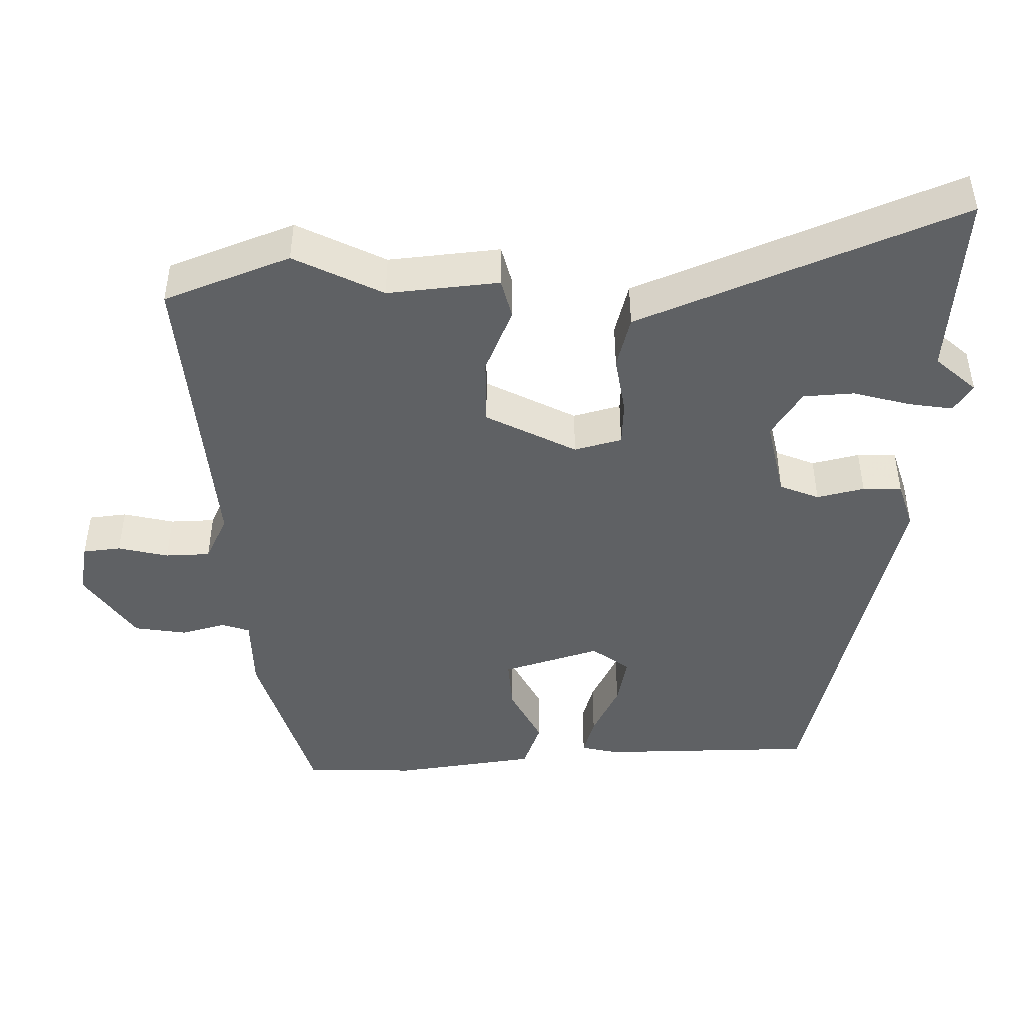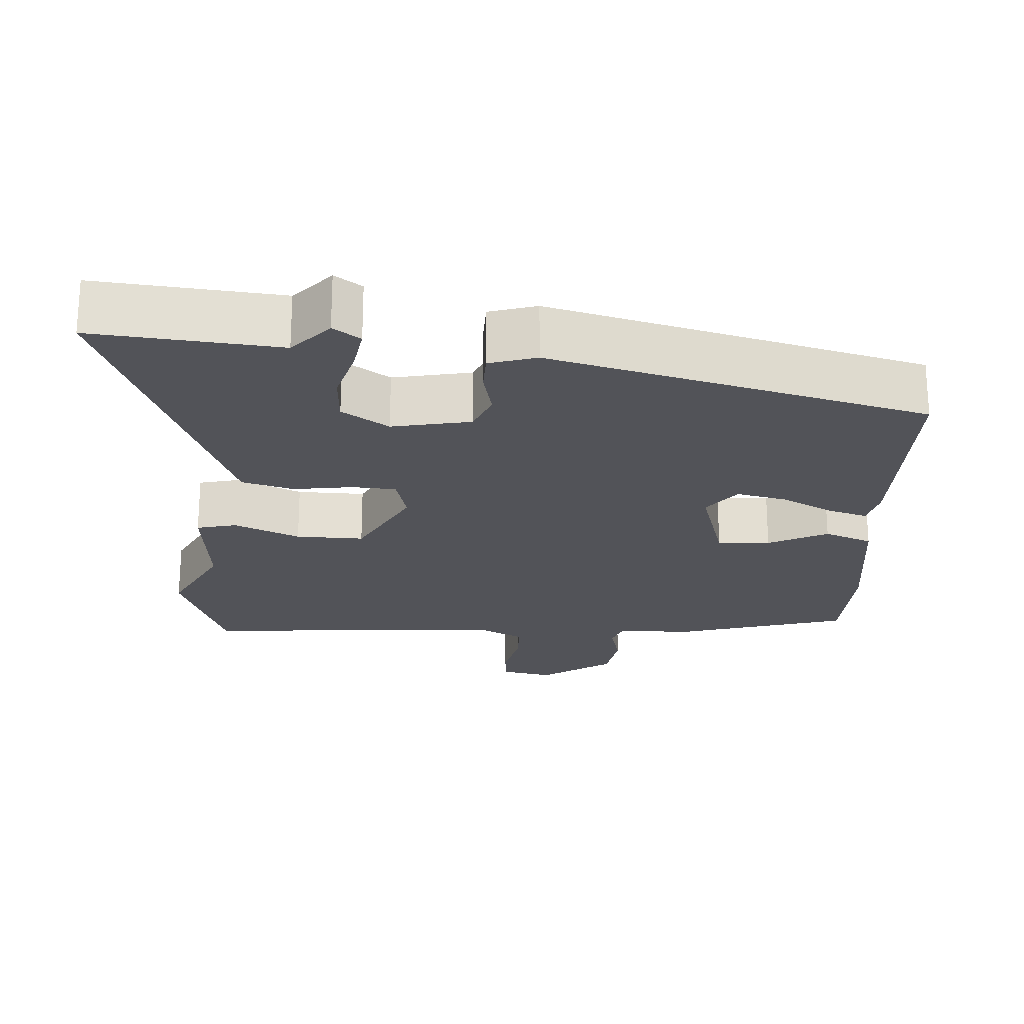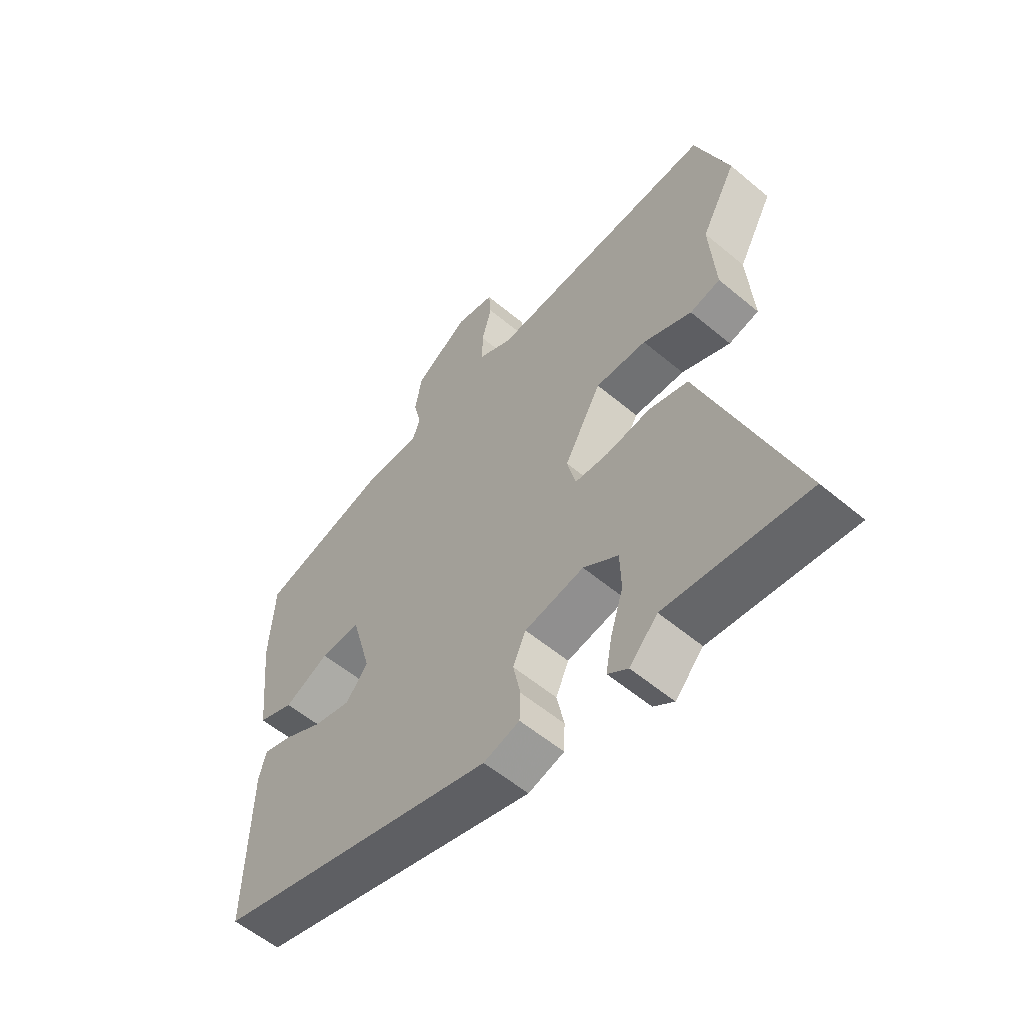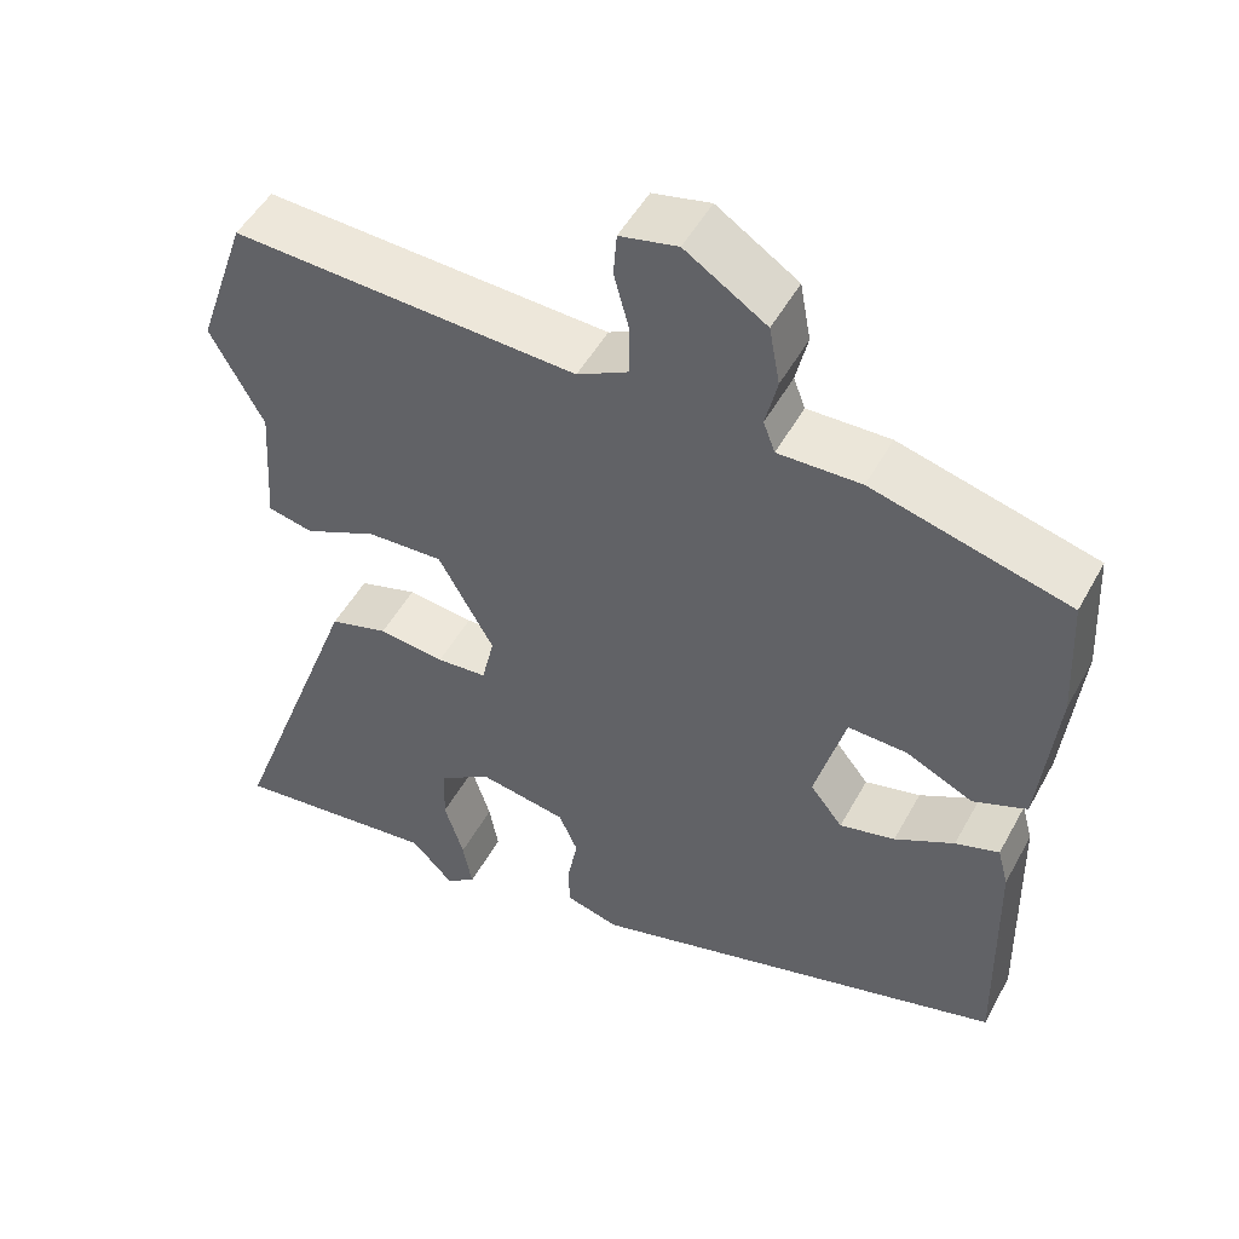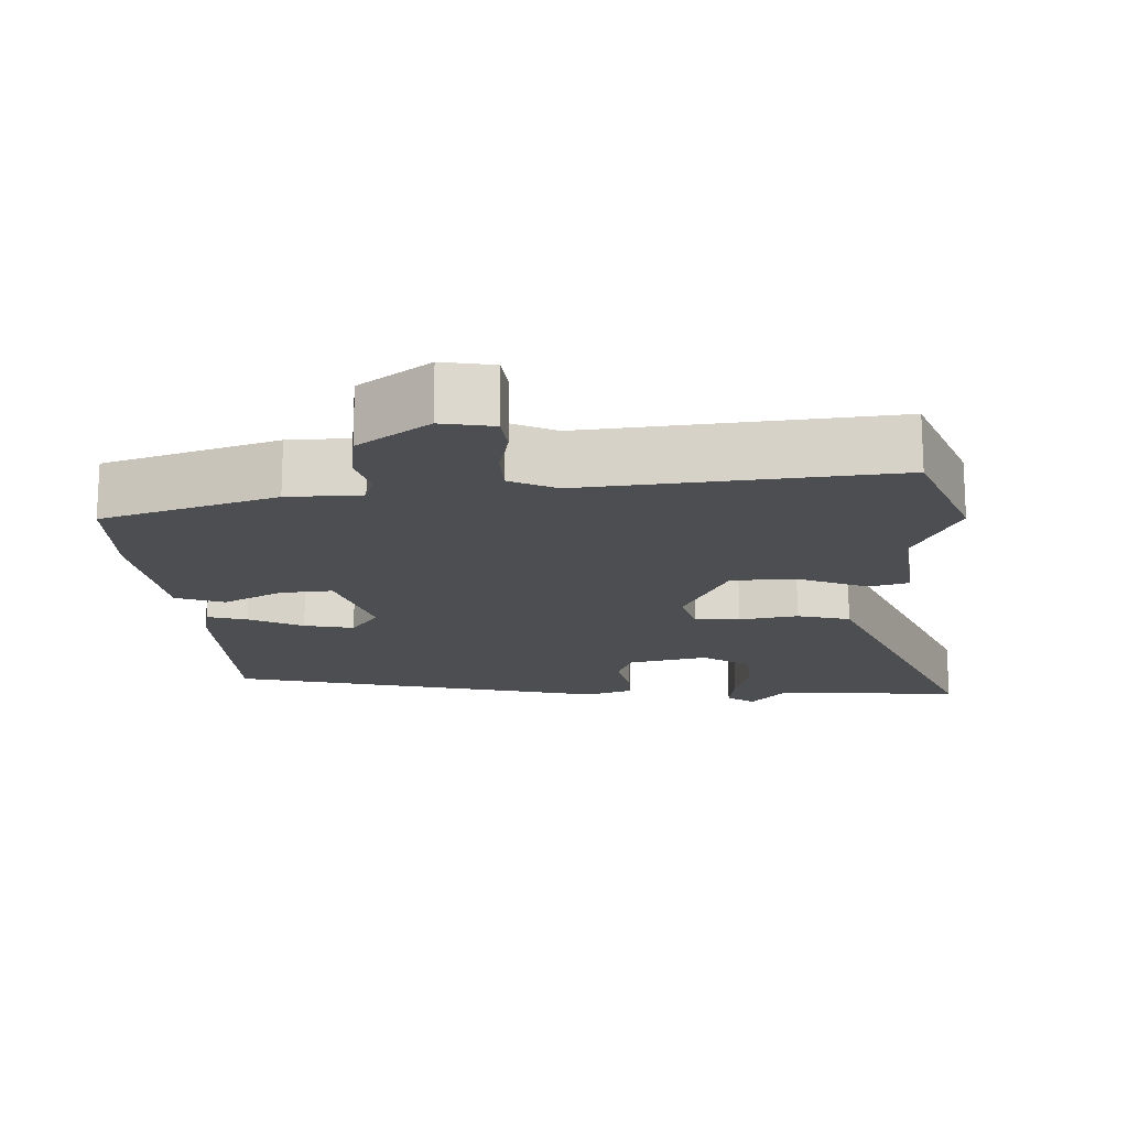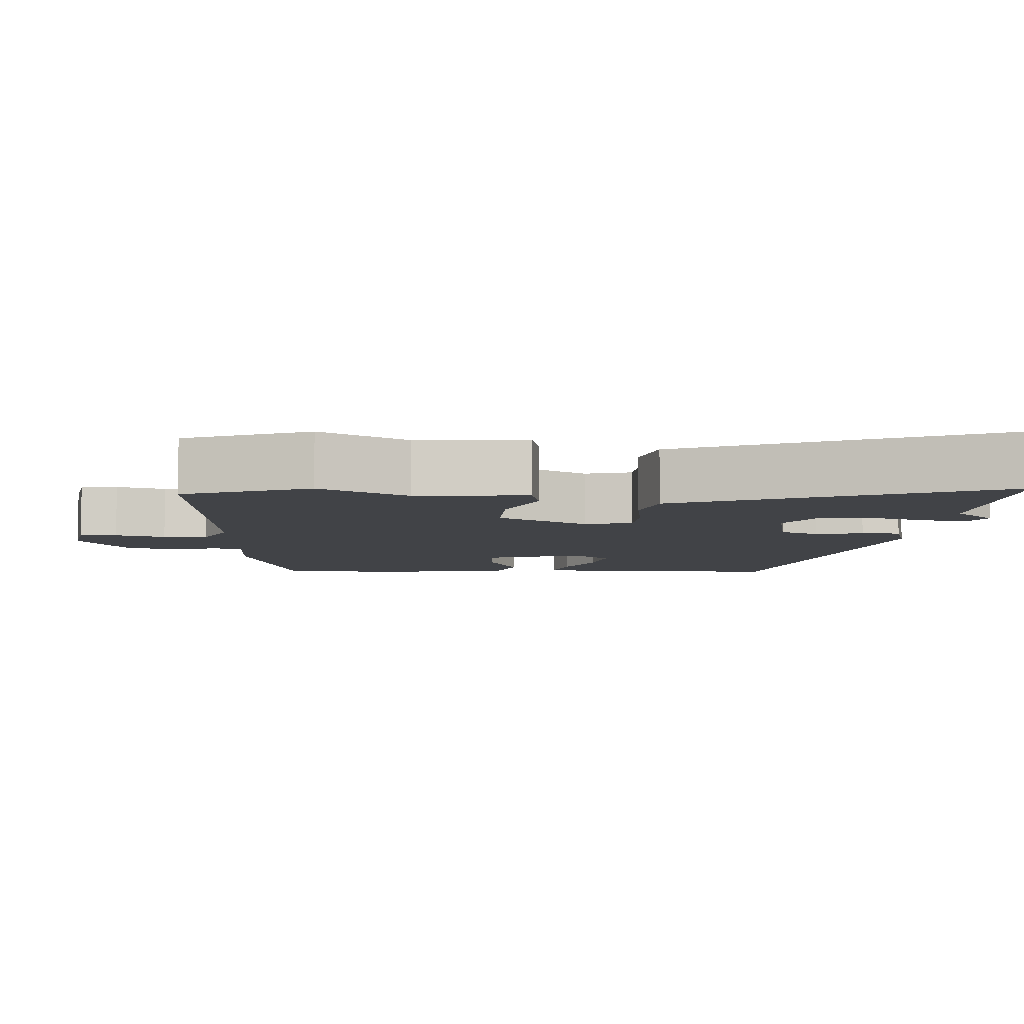
<metadata>
{"format":"obj","ext":"obj","renderer":"f3d","projection":"perspective","resolution":1024,"background":"white","views":[{"elev":-45.6,"azim":92.8,"up":"+Y"},{"elev":-22.6,"azim":177.7,"up":"+Y"},{"elev":-57.3,"azim":49.0,"up":"+Z"},{"elev":49.9,"azim":-152.2,"up":"+Z"},{"elev":-17.0,"azim":4.9,"up":"+Y"},{"elev":-7.1,"azim":87.8,"up":"+Y"}]}
</metadata>
<code>
v 0.489 0.07 0.531
v 0.548 0.07 0.36
v 0.485 0.07 0.243
v 0.495 0.07 0.093
v 0.441 0.07 0.081
v 0.354 0.07 0.121
v 0.263 0.07 0.125
v 0.197 0.07 0.006
v 0.212 0.07 -0.058
v 0.272 0.07 -0.063
v 0.351 0.07 -0.053
v 0.421 0.07 -0.074
v 0.457 0.07 -0.171
v 0.583 0.07 -0.51
v 0.334 0.07 -0.481
v 0.284 0.07 -0.534
v 0.248 0.07 -0.508
v 0.259 0.07 -0.448
v 0.282 0.07 -0.374
v 0.28 0.07 -0.305
v 0.218 0.07 -0.262
v 0.112 0.07 -0.281
v 0.089 0.07 -0.333
v 0.102 0.07 -0.397
v 0.1 0.07 -0.449
v 0.036 0.07 -0.467
v -0.466 0.07 -0.326
v -0.46 0.07 -0.038
v -0.447 0.07 0.011
v -0.395 0.07 -0.006
v -0.324 0.07 -0.044
v -0.258 0.07 -0.06
v -0.219 0.07 -0.011
v -0.255 0.07 0.121
v -0.326 0.07 0.118
v -0.406 0.07 0.08
v -0.47 0.07 0.106
v -0.49 0.07 0.295
v -0.482 0.07 0.444
v -0.247 0.07 0.507
v -0.148 0.07 0.505
v -0.134 0.07 0.542
v -0.148 0.07 0.602
v -0.135 0.07 0.672
v -0.038 0.07 0.735
v 0.031 0.07 0.72
v 0.035 0.07 0.669
v 0.017 0.07 0.602
v 0.017 0.07 0.542
v 0.078 0.07 0.51
v 0.489 0 0.531
v 0.548 0 0.36
v 0.485 0 0.243
v 0.495 0 0.093
v 0.441 0 0.081
v 0.354 0 0.121
v 0.263 0 0.125
v 0.197 0 0.006
v 0.212 0 -0.058
v 0.272 0 -0.063
v 0.351 0 -0.053
v 0.421 0 -0.074
v 0.457 0 -0.171
v 0.583 0 -0.51
v 0.334 0 -0.481
v 0.284 0 -0.534
v 0.248 0 -0.508
v 0.259 0 -0.448
v 0.282 0 -0.374
v 0.28 0 -0.305
v 0.218 0 -0.262
v 0.112 0 -0.281
v 0.089 0 -0.333
v 0.102 0 -0.397
v 0.1 0 -0.449
v 0.036 0 -0.467
v -0.466 0 -0.326
v -0.46 0 -0.038
v -0.447 0 0.011
v -0.395 0 -0.006
v -0.324 0 -0.044
v -0.258 0 -0.06
v -0.219 0 -0.011
v -0.255 0 0.121
v -0.326 0 0.118
v -0.406 0 0.08
v -0.47 0 0.106
v -0.49 0 0.295
v -0.482 0 0.444
v -0.247 0 0.507
v -0.148 0 0.505
v -0.134 0 0.542
v -0.148 0 0.602
v -0.135 0 0.672
v -0.038 0 0.735
v 0.031 0 0.72
v 0.035 0 0.669
v 0.017 0 0.602
v 0.017 0 0.542
v 0.078 0 0.51
f 45 46 47 48
f 45 48 49
f 42 43 44 45
f 41 42 45 49
f 38 39 40 41
f 38 41 49 50
f 35 36 37 38
f 34 35 38 50
f 28 29 30 31
f 28 31 32
f 27 28 32
f 26 27 32 33
f 23 24 25 26
f 16 17 18 19
f 15 16 19
f 13 14 15 19
f 13 19 20
f 10 11 12 13
f 9 10 13 20
f 3 4 5 6
f 3 6 7
f 2 3 7
f 1 2 7
f 50 1 7
f 34 50 7 8
f 23 26 33 34
f 22 23 34 8
f 21 22 8 9
f 9 20 21
f 98 97 96 95
f 99 98 95
f 95 94 93 92
f 99 95 92 91
f 91 90 89 88
f 100 99 91 88
f 88 87 86 85
f 100 88 85 84
f 81 80 79 78
f 82 81 78
f 82 78 77
f 83 82 77 76
f 76 75 74 73
f 69 68 67 66
f 69 66 65
f 69 65 64 63
f 70 69 63
f 63 62 61 60
f 70 63 60 59
f 56 55 54 53
f 57 56 53
f 57 53 52
f 57 52 51
f 57 51 100
f 58 57 100 84
f 84 83 76 73
f 58 84 73 72
f 59 58 72 71
f 71 70 59
f 1 51 52 2
f 2 52 53 3
f 3 53 54 4
f 4 54 55 5
f 5 55 56 6
f 6 56 57 7
f 7 57 58 8
f 8 58 59 9
f 9 59 60 10
f 10 60 61 11
f 11 61 62 12
f 12 62 63 13
f 13 63 64 14
f 14 64 65 15
f 15 65 66 16
f 16 66 67 17
f 17 67 68 18
f 18 68 69 19
f 19 69 70 20
f 20 70 71 21
f 21 71 72 22
f 22 72 73 23
f 23 73 74 24
f 24 74 75 25
f 25 75 76 26
f 26 76 77 27
f 27 77 78 28
f 28 78 79 29
f 29 79 80 30
f 30 80 81 31
f 31 81 82 32
f 32 82 83 33
f 33 83 84 34
f 34 84 85 35
f 35 85 86 36
f 36 86 87 37
f 37 87 88 38
f 38 88 89 39
f 39 89 90 40
f 40 90 91 41
f 41 91 92 42
f 42 92 93 43
f 43 93 94 44
f 44 94 95 45
f 45 95 96 46
f 46 96 97 47
f 47 97 98 48
f 48 98 99 49
f 49 99 100 50
f 50 100 51 1

</code>
